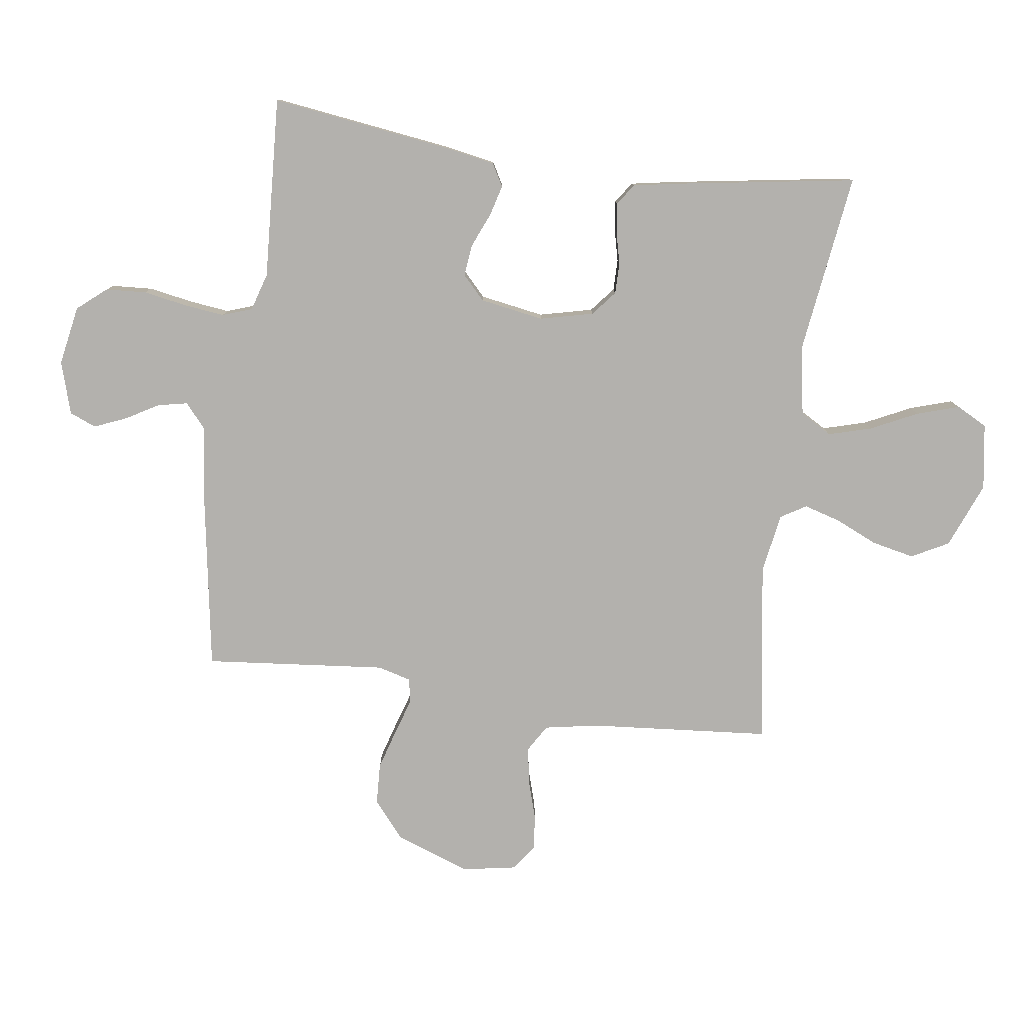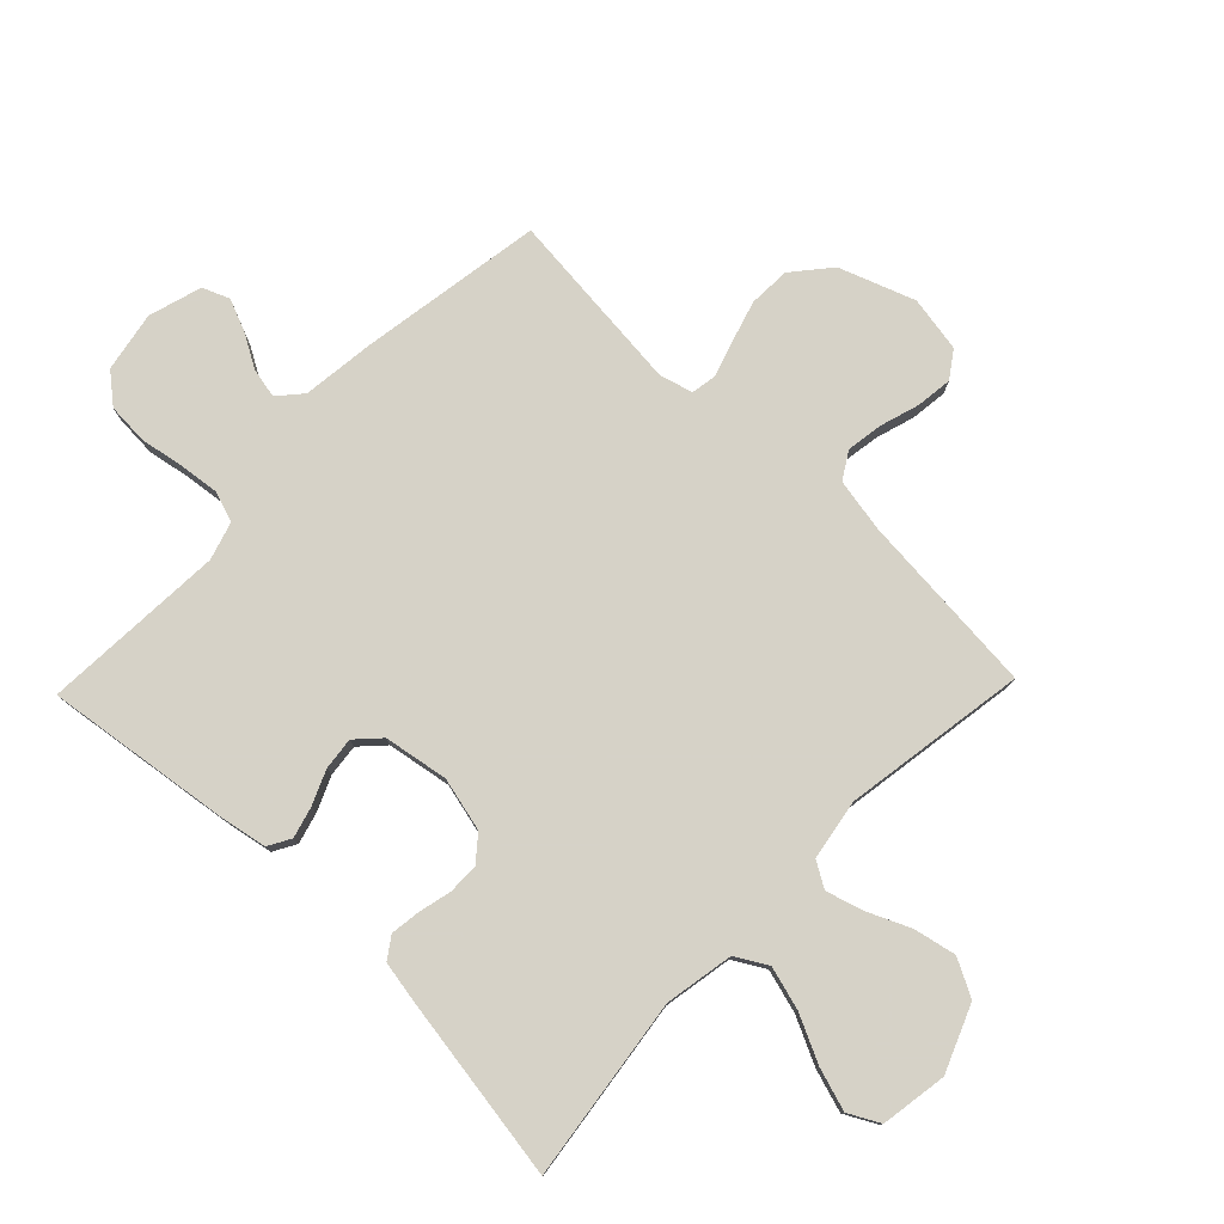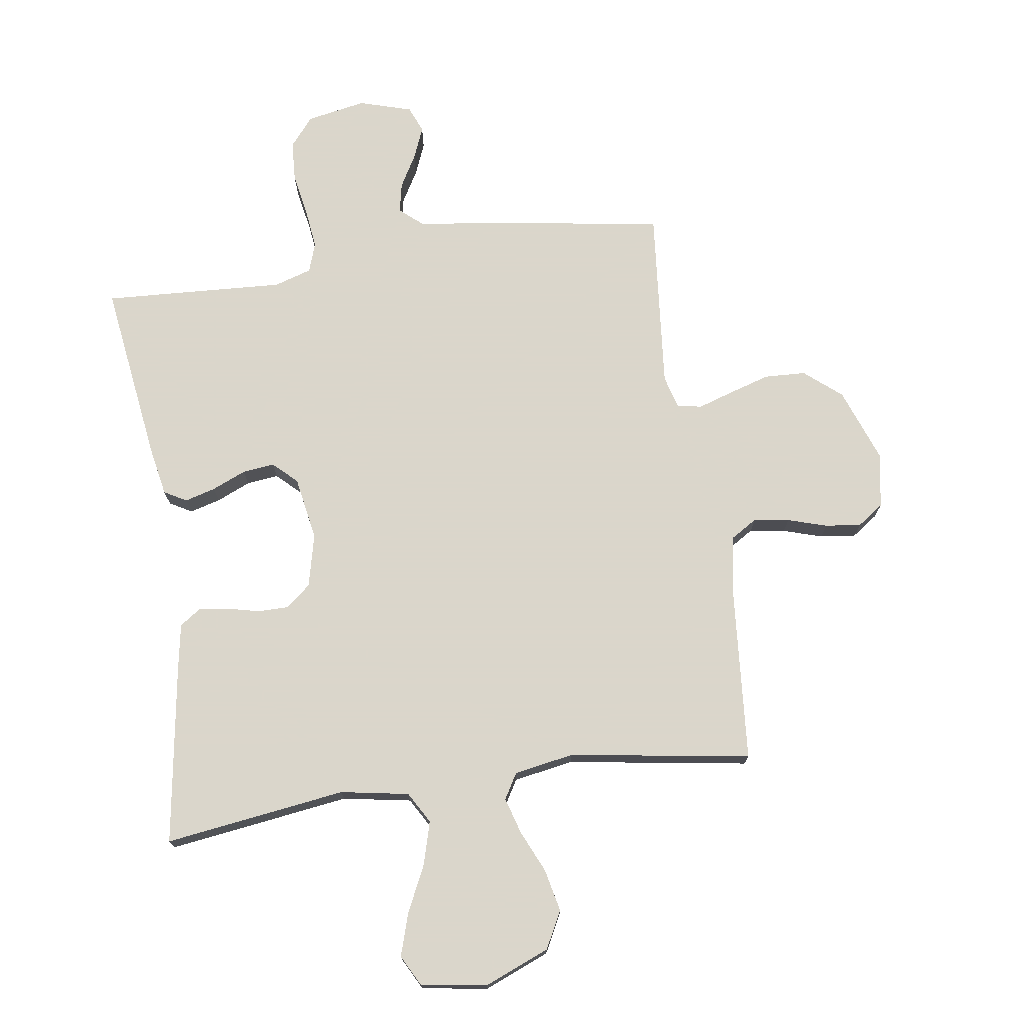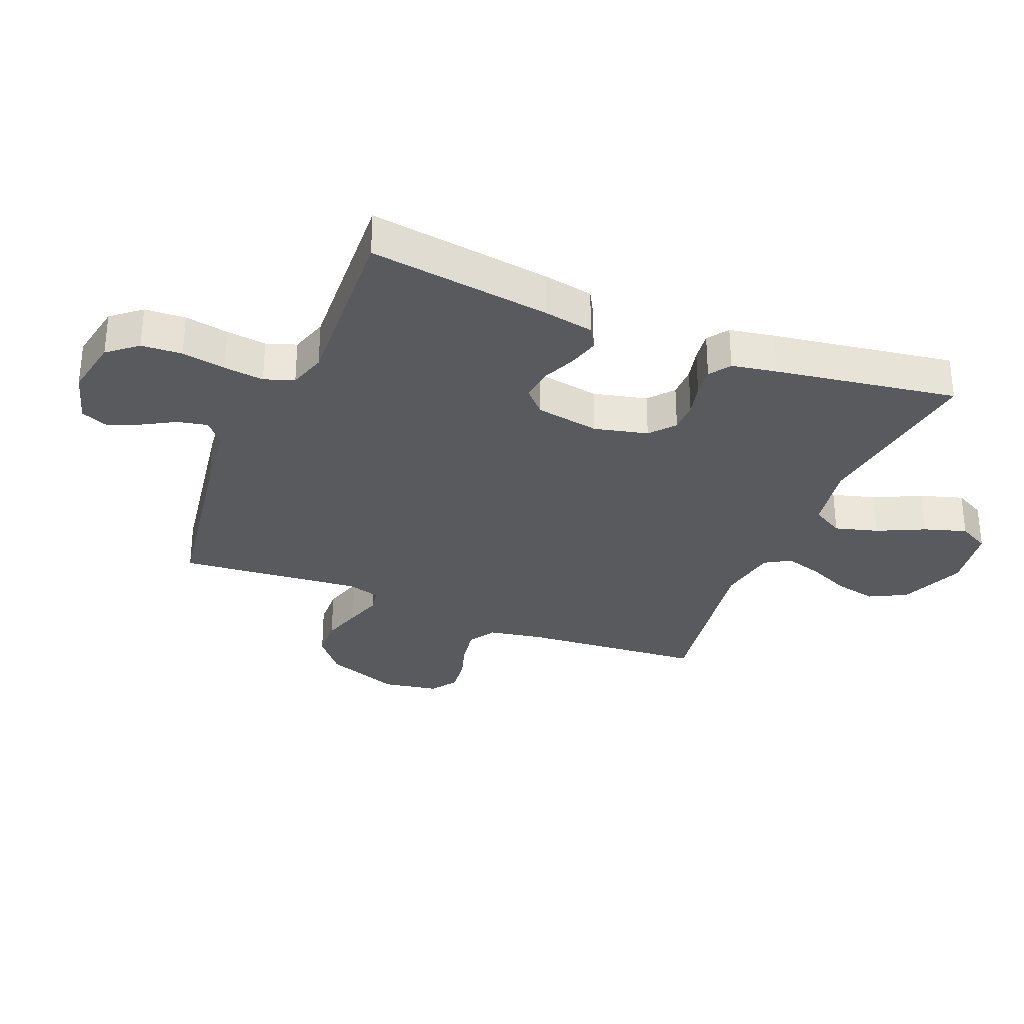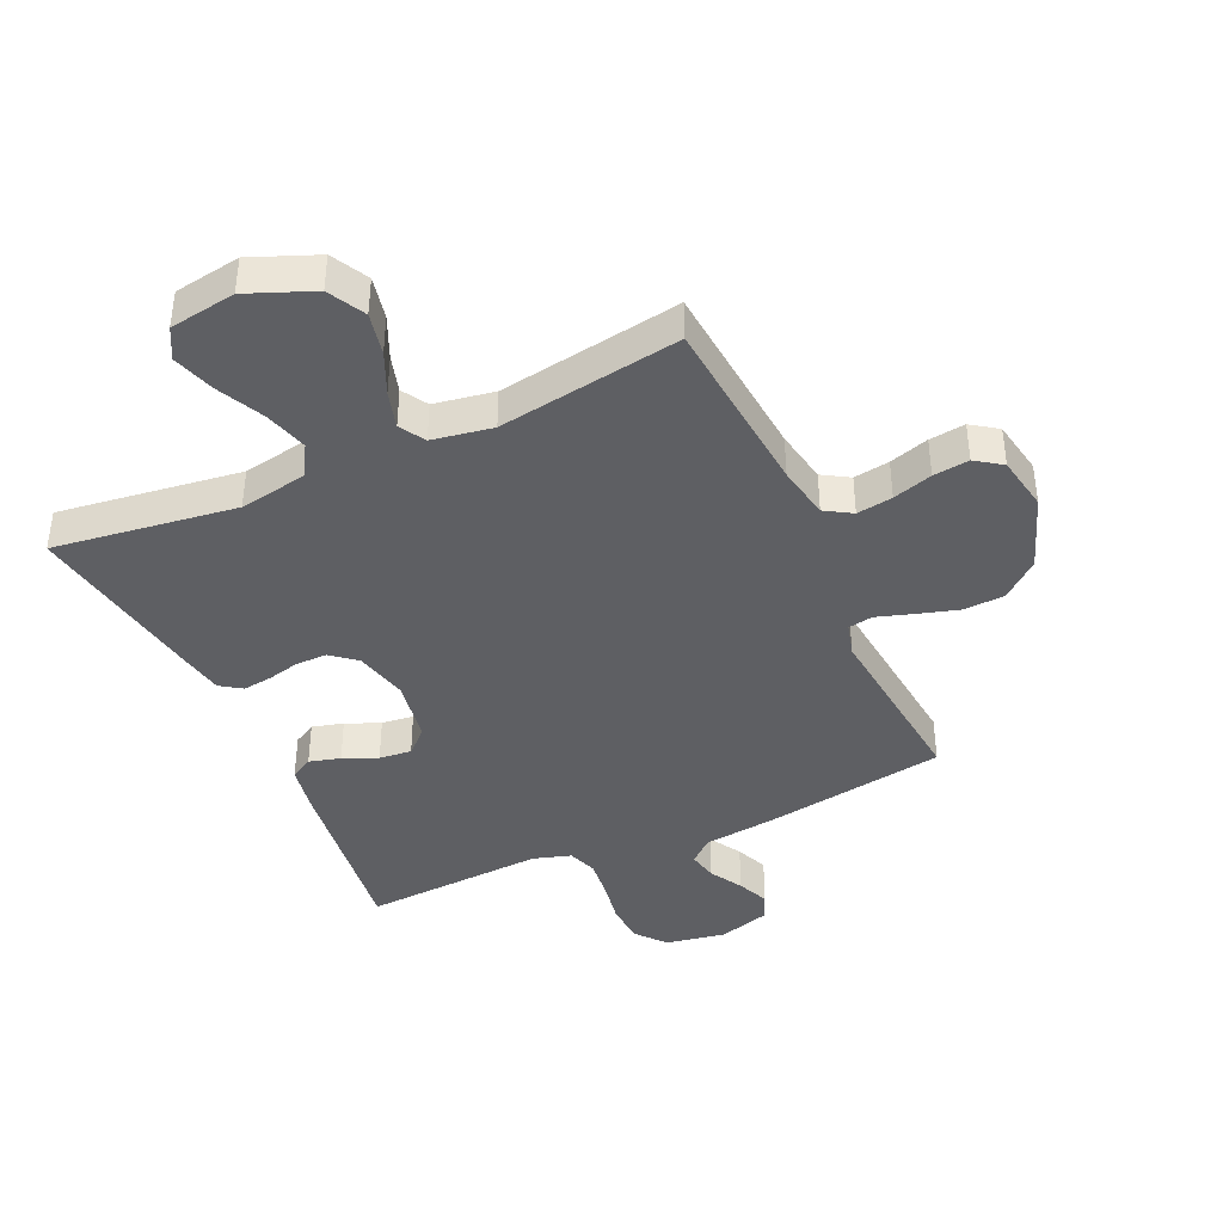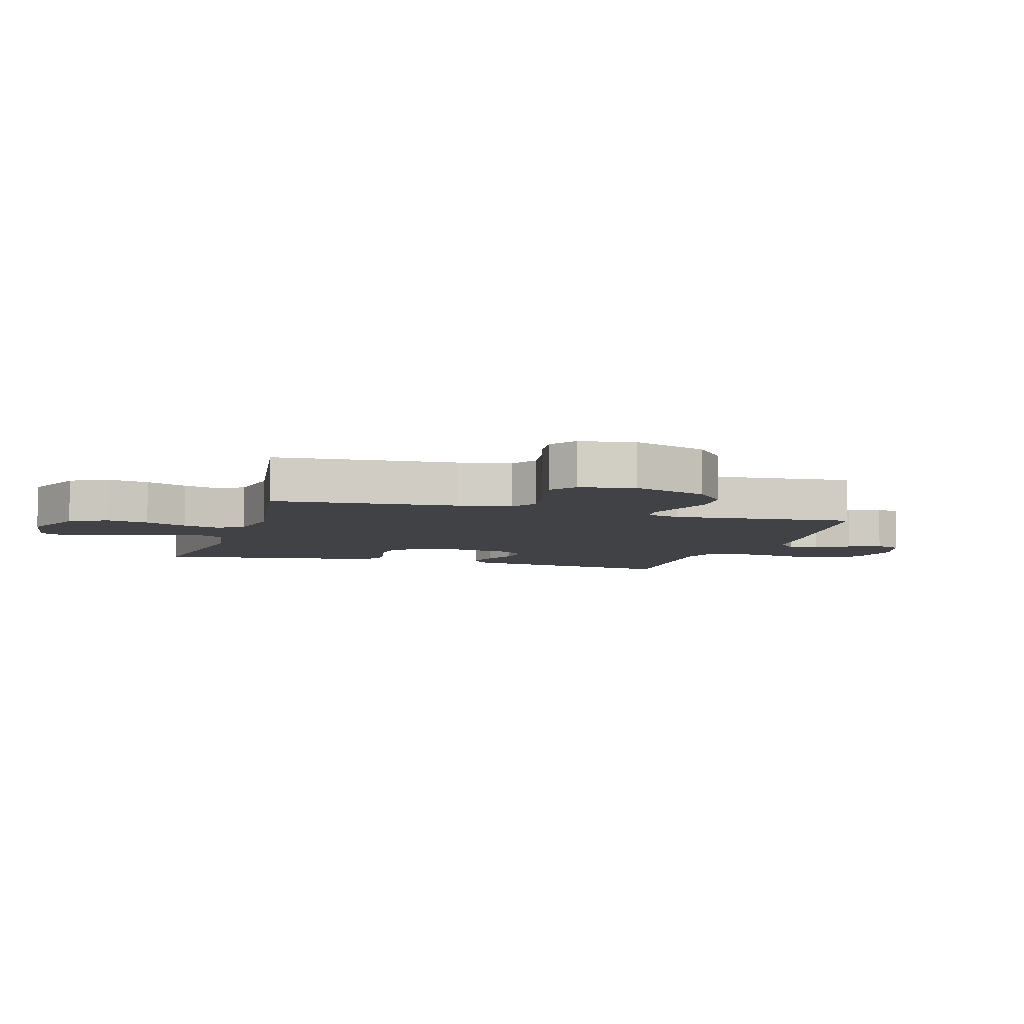
<metadata>
{"format":"obj","ext":"obj","renderer":"f3d","projection":"perspective","resolution":1024,"background":"white","views":[{"elev":-79.3,"azim":82.2,"up":"+Y"},{"elev":78.5,"azim":134.0,"up":"+Y"},{"elev":73.7,"azim":171.6,"up":"+Y"},{"elev":-31.0,"azim":67.7,"up":"+Y"},{"elev":-40.5,"azim":-155.4,"up":"+Y"},{"elev":-6.4,"azim":-106.8,"up":"+Y"}]}
</metadata>
<code>
v -0.5 0.07 -0.5
v -0.525 0.07 -0.2
v -0.541 0.07 -0.112
v -0.585 0.07 -0.085
v -0.644 0.07 -0.094
v -0.709 0.07 -0.114
v -0.768 0.07 -0.121
v -0.811 0.07 -0.091
v -0.827 0.07 0
v -0.782 0.07 0.123
v -0.721 0.07 0.174
v -0.653 0.07 0.177
v -0.586 0.07 0.157
v -0.527 0.07 0.138
v -0.486 0.07 0.145
v -0.471 0.07 0.2
v -0.5 0.07 0.5
v -0.2 0.07 0.548
v -0.081 0.07 0.562
v -0.042 0.07 0.596
v -0.052 0.07 0.645
v -0.083 0.07 0.699
v -0.105 0.07 0.752
v -0.087 0.07 0.796
v 0 0.07 0.822
v 0.098 0.07 0.804
v 0.138 0.07 0.756
v 0.142 0.07 0.689
v 0.129 0.07 0.617
v 0.121 0.07 0.551
v 0.138 0.07 0.502
v 0.2 0.07 0.483
v 0.5 0.07 0.5
v 0.459 0.07 0.2
v 0.444 0.07 0.119
v 0.407 0.07 0.098
v 0.356 0.07 0.112
v 0.3 0.07 0.136
v 0.247 0.07 0.142
v 0.208 0.07 0.105
v 0.19 0.07 0
v 0.211 0.07 -0.088
v 0.252 0.07 -0.122
v 0.303 0.07 -0.122
v 0.357 0.07 -0.109
v 0.405 0.07 -0.103
v 0.44 0.07 -0.127
v 0.453 0.07 -0.2
v 0.5 0.07 -0.5
v 0.2 0.07 -0.459
v 0.087 0.07 -0.479
v 0.057 0.07 -0.531
v 0.077 0.07 -0.602
v 0.114 0.07 -0.679
v 0.136 0.07 -0.749
v 0.109 0.07 -0.8
v 0 0.07 -0.817
v -0.108 0.07 -0.773
v -0.14 0.07 -0.712
v -0.125 0.07 -0.642
v -0.094 0.07 -0.573
v -0.076 0.07 -0.512
v -0.101 0.07 -0.47
v -0.2 0.07 -0.453
v -0.5 0 -0.5
v -0.525 0 -0.2
v -0.541 0 -0.112
v -0.585 0 -0.085
v -0.644 0 -0.094
v -0.709 0 -0.114
v -0.768 0 -0.121
v -0.811 0 -0.091
v -0.827 0 0
v -0.782 0 0.123
v -0.721 0 0.174
v -0.653 0 0.177
v -0.586 0 0.157
v -0.527 0 0.138
v -0.486 0 0.145
v -0.471 0 0.2
v -0.5 0 0.5
v -0.2 0 0.548
v -0.081 0 0.562
v -0.042 0 0.596
v -0.052 0 0.645
v -0.083 0 0.699
v -0.105 0 0.752
v -0.087 0 0.796
v 0 0 0.822
v 0.098 0 0.804
v 0.138 0 0.756
v 0.142 0 0.689
v 0.129 0 0.617
v 0.121 0 0.551
v 0.138 0 0.502
v 0.2 0 0.483
v 0.5 0 0.5
v 0.459 0 0.2
v 0.444 0 0.119
v 0.407 0 0.098
v 0.356 0 0.112
v 0.3 0 0.136
v 0.247 0 0.142
v 0.208 0 0.105
v 0.19 0 0
v 0.211 0 -0.088
v 0.252 0 -0.122
v 0.303 0 -0.122
v 0.357 0 -0.109
v 0.405 0 -0.103
v 0.44 0 -0.127
v 0.453 0 -0.2
v 0.5 0 -0.5
v 0.2 0 -0.459
v 0.087 0 -0.479
v 0.057 0 -0.531
v 0.077 0 -0.602
v 0.114 0 -0.679
v 0.136 0 -0.749
v 0.109 0 -0.8
v 0 0 -0.817
v -0.108 0 -0.773
v -0.14 0 -0.712
v -0.125 0 -0.642
v -0.094 0 -0.573
v -0.076 0 -0.512
v -0.101 0 -0.47
v -0.2 0 -0.453
f 59 60 61
f 58 59 61
f 57 58 61
f 56 57 61
f 55 56 61
f 54 55 61
f 53 54 61
f 52 53 61 62
f 51 52 62 63
f 48 49 50
f 47 48 50
f 46 47 50
f 45 46 50
f 44 45 50
f 51 63 64
f 50 51 64
f 44 50 64
f 43 44 64
f 36 37 38
f 35 36 38
f 34 35 38
f 33 34 38
f 32 33 38
f 31 32 38 39
f 30 31 39 40
f 27 28 29
f 26 27 29
f 25 26 29
f 24 25 29
f 23 24 29
f 22 23 29
f 21 22 29
f 20 21 29 30
f 30 40 41
f 20 30 41
f 19 20 41
f 19 41 42
f 18 19 42
f 17 18 42
f 16 17 42
f 12 13 14
f 11 12 14
f 10 11 14
f 9 10 14
f 8 9 14
f 7 8 14
f 6 7 14
f 5 6 14
f 4 5 14 15
f 64 1 2
f 43 64 2
f 42 43 2
f 16 42 2
f 15 16 2
f 15 2 3
f 3 4 15
f 125 124 123
f 125 123 122
f 125 122 121
f 125 121 120
f 125 120 119
f 125 119 118
f 125 118 117
f 126 125 117 116
f 127 126 116 115
f 114 113 112
f 114 112 111
f 114 111 110
f 114 110 109
f 114 109 108
f 128 127 115
f 128 115 114
f 128 114 108
f 128 108 107
f 102 101 100
f 102 100 99
f 102 99 98
f 102 98 97
f 102 97 96
f 103 102 96 95
f 104 103 95 94
f 93 92 91
f 93 91 90
f 93 90 89
f 93 89 88
f 93 88 87
f 93 87 86
f 93 86 85
f 94 93 85 84
f 105 104 94
f 105 94 84
f 105 84 83
f 106 105 83
f 106 83 82
f 106 82 81
f 106 81 80
f 78 77 76
f 78 76 75
f 78 75 74
f 78 74 73
f 78 73 72
f 78 72 71
f 78 71 70
f 78 70 69
f 79 78 69 68
f 66 65 128
f 66 128 107
f 66 107 106
f 66 106 80
f 66 80 79
f 67 66 79
f 79 68 67
f 1 65 66 2
f 2 66 67 3
f 3 67 68 4
f 4 68 69 5
f 5 69 70 6
f 6 70 71 7
f 7 71 72 8
f 8 72 73 9
f 9 73 74 10
f 10 74 75 11
f 11 75 76 12
f 12 76 77 13
f 13 77 78 14
f 14 78 79 15
f 15 79 80 16
f 16 80 81 17
f 17 81 82 18
f 18 82 83 19
f 19 83 84 20
f 20 84 85 21
f 21 85 86 22
f 22 86 87 23
f 23 87 88 24
f 24 88 89 25
f 25 89 90 26
f 26 90 91 27
f 27 91 92 28
f 28 92 93 29
f 29 93 94 30
f 30 94 95 31
f 31 95 96 32
f 32 96 97 33
f 33 97 98 34
f 34 98 99 35
f 35 99 100 36
f 36 100 101 37
f 37 101 102 38
f 38 102 103 39
f 39 103 104 40
f 40 104 105 41
f 41 105 106 42
f 42 106 107 43
f 43 107 108 44
f 44 108 109 45
f 45 109 110 46
f 46 110 111 47
f 47 111 112 48
f 48 112 113 49
f 49 113 114 50
f 50 114 115 51
f 51 115 116 52
f 52 116 117 53
f 53 117 118 54
f 54 118 119 55
f 55 119 120 56
f 56 120 121 57
f 57 121 122 58
f 58 122 123 59
f 59 123 124 60
f 60 124 125 61
f 61 125 126 62
f 62 126 127 63
f 63 127 128 64
f 64 128 65 1

</code>
